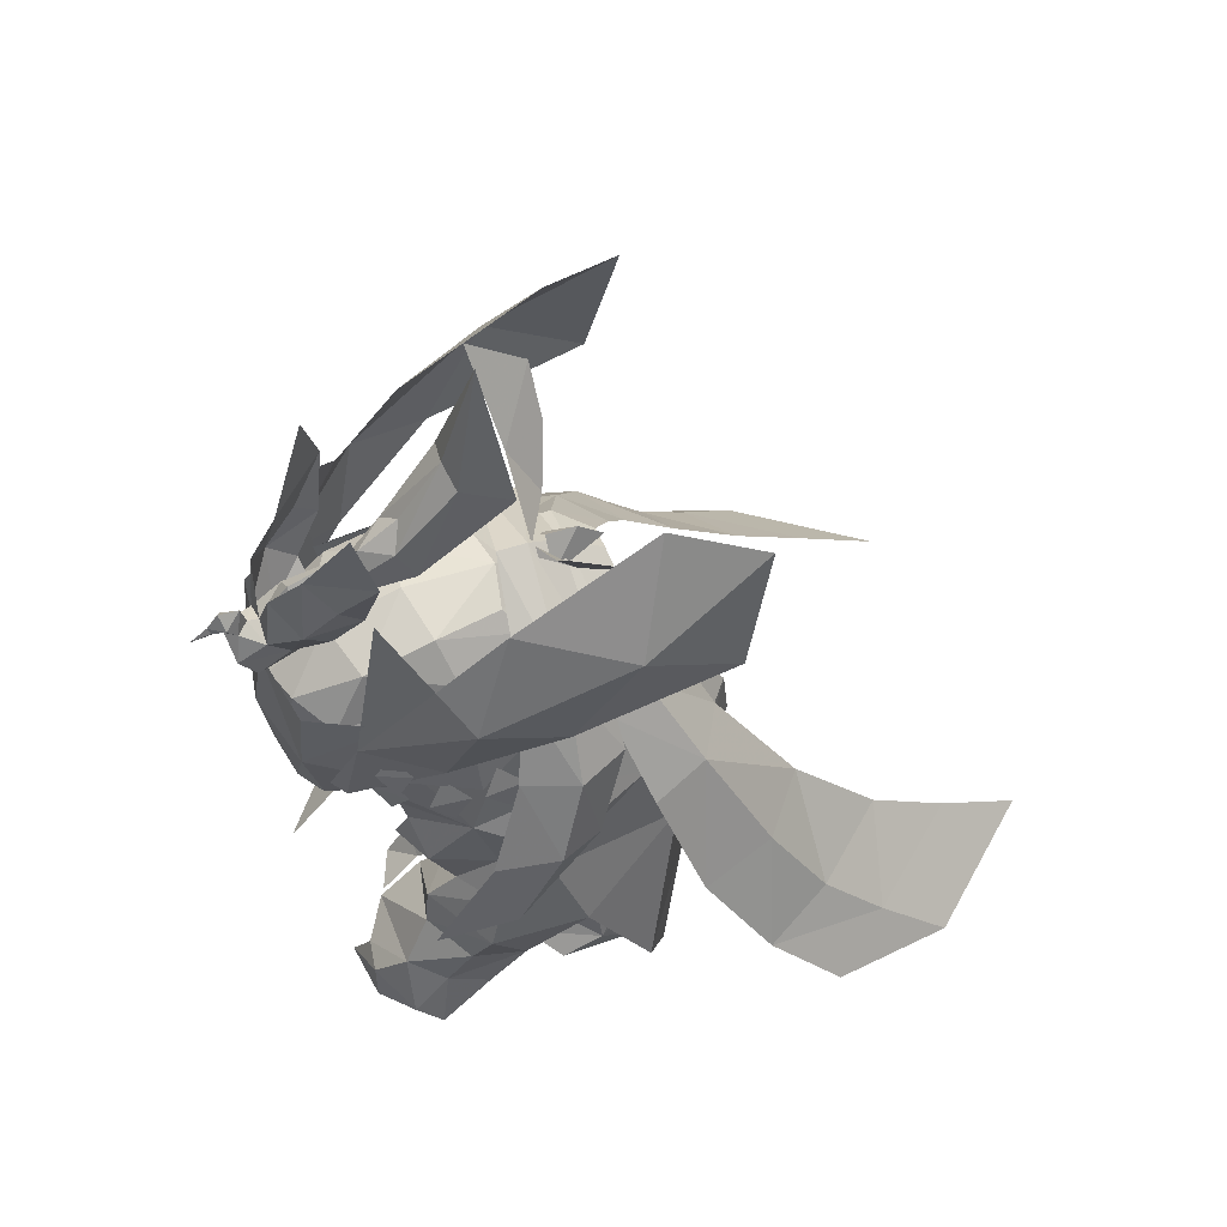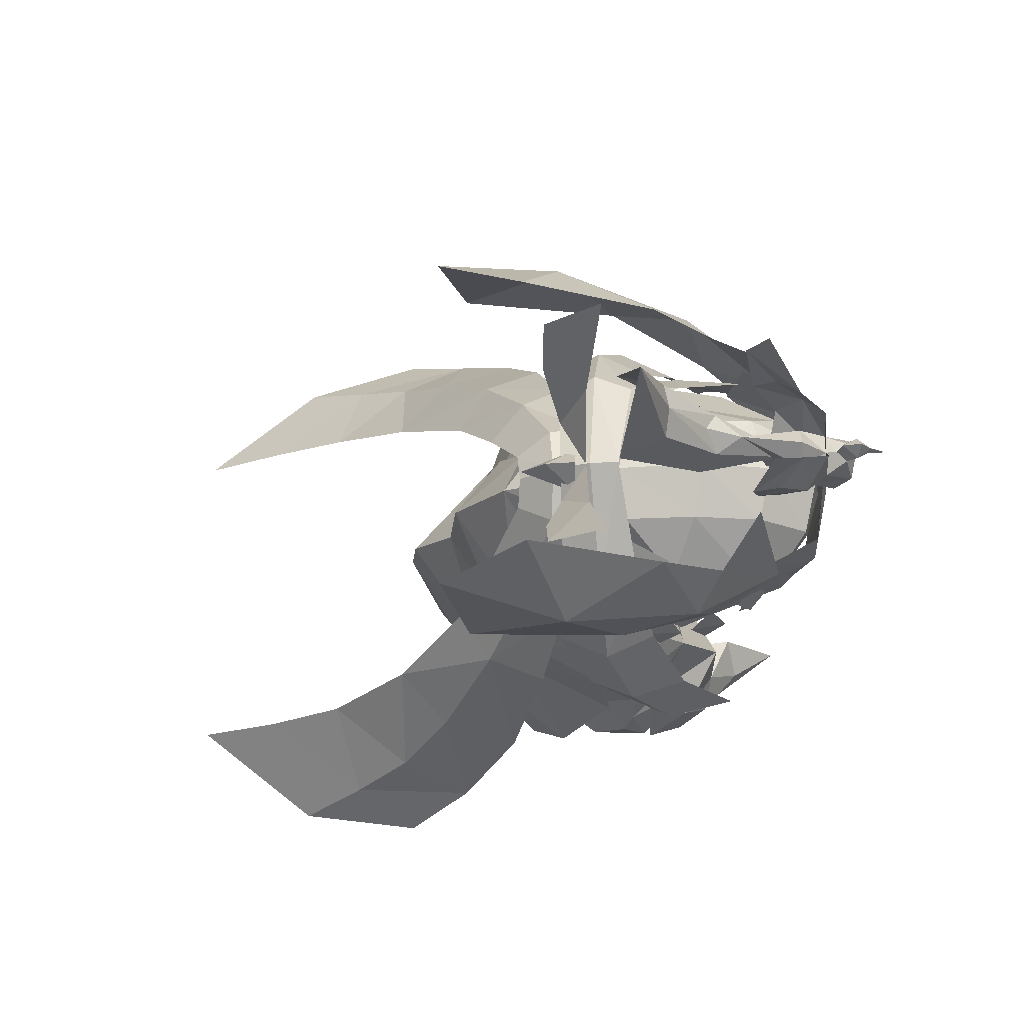
<metadata>
{"format":"obj","ext":"obj","renderer":"f3d","projection":"perspective","resolution":1024,"background":"white","views":[{"elev":57.6,"azim":64.9,"up":"+Z"},{"elev":73.1,"azim":-93.7,"up":"+Z"}]}
</metadata>
<code>
g objcommon_hair_female_3029
v 0.2391 5.385 76.76
v 0.2051 3.248 81.2
v 3.217 2.464 79.93
v 3.815 3.263 77.74
v 2.546 1.577 81.91
v 1.742 0.8527 82.95
v 2.363 -1.117 82.72
v 3.476 -0.3442 81.49
v 3.929 4.06 75.01
v 5.281 0.836 73.96
v 5.513 2.591 70.65
v 3.014 4.75 71.22
v 0.1127 6.061 71.78
v 4.763 0.0601 76.52
v 0.1728 1.899 82.81
v 4.271 0.325 79.4
v -0.1157 5.415 67.6
v 2.217 4.603 67.85
v 1.522 -1.361 83.78
v 2.363 -1.117 82.72
v 1.742 0.8527 82.95
v 1.258 0.4813 83.55
v 0.153 0.7986 83.87
v 0.03833 -1.591 84.17
v 1.258 0.4813 83.55
v 3.246 -2.859 74.76
v 1.786 -1.738 73.85
v 1.186 -2.345 72.56
v 3.197 -2.953 73.25
v 4.733 -0.7561 72.29
v 4.444 -2.197 72.69
v 4.185 -2.858 71.4
v 4.539 -1.775 71.02
v 1.167 -3.553 71.52
v 3.522 -3.748 71.98
v 2.06 -4.287 70.97
v 2.906 -4.493 70.94
v 2.939 -4.522 69.52
v 4.184 -3.872 70.3
v 1.54 -4.652 69.88
v -0.1836 -5.329 81.08
v 0.8179 -5.015 81.39
v 0.8437 -4.869 82.56
v -0.1658 -5.094 82.44
v -0.06947 -3.575 83.67
v 1.495 -3.251 83.4
v 3.176 -2.728 80.9
v 3.999 -1.686 78.79
v 5.012 0.04154 77.89
v 4.196 -1.132 76.94
v -3.079 4.184 77.62
v -2.784 3.124 79.06
v 0.2051 3.248 81.2
v -3.704 0.5504 79.04
v -3.48 0.07412 79.96
v -2.206 1.372 81.43
v -2.491 2.002 80.79
v -5.085 2.485 70.63
v -4.798 1.043 73.88
v -3.257 4.007 74.76
v -2.634 5.507 71.4
v -4.576 1.416 76.54
v -4.192 1.079 78.17
v 0.1728 1.899 82.81
v -0.1157 5.415 67.6
v -2.188 4.721 67.8
v -4.44 3.414 69.04
v -1.67 -4.664 82.29
v -1.519 -3.229 83.35
v -3.433 -0.0758 81.07
v -3.48 0.07412 79.96
v -3.381 -1.568 79.54
v -3.452 -2.213 80.88
v -1.306 0.6879 83.55
v -1.432 -1.285 83.77
v -4.192 1.079 78.17
v -4.576 1.416 76.54
v -5.174 0.05792 76.72
v -4.684 0.1716 77.99
v -5.712 -0.2402 73.4
v -5.148 -1.388 71.6
v -4.74 -2.199 72.28
v -5.139 -1.428 73.87
v -3.94 -2.822 70.57
v -3.428 -3.439 71.26
v -4.743 -0.2493 74.97
v -3.226 -2.576 74.04
v -2.873 -0.609 82.63
v -2.769 -2.622 82.55
v -2.657 -3.873 81.72
v -3.777 -2.468 72.81
v -2.378 -3.234 71.87
v -2.542 -2.461 72.33
v -0.759 2.127 82.22
v -0.7468 1.373 82.76
v 0.09119 1.596 83.32
v 0.251 2.544 82.62
v -2.116 3.986 78.87
v -1.343 3.095 80.5
v 0.4509 4.127 81.4
v 0.4997 5.64 79.26
v -2.03 4.576 77.29
v 0.469 5.859 76.73
v -2.546 5.033 74.63
v 0.68 7.044 74.88
v 1.169 2.03 82.19
v 0.7392 1.413 83.21
v 2.39 3.401 78.91
v 2.262 2.746 80.75
v 2.901 4.104 76.79
v 3.279 4.469 74.54
v 2.968 4.994 73.2
v 0.7002 7.197 73.26
v -3.552 -1.734 74.27
v -4.63 0.1596 74.93
v -5.085 0.2858 73.47
v -4.095 -2.073 73.51
v 3.491 -0.5961 73.53
v 4.246 -0.5287 72.41
v 5.224 1.258 72.36
v 4.724 1.202 74.19
v 4.943 2.3 71.1
v 4.376 3.4 69.88
v 4.314 3.462 72.68
v 5.224 1.258 72.36
v -4.42 1.512 73.71
v -4.243 2.502 71.56
v -5.192 1.454 71.89
v -5.329 0.5534 72.82
v 2.493 -4.329 80.13
v 3.862 -2.182 81.76
v 2.801 -3.992 82.45
v 2.218 -4.633 80.47
v 3.433 1.218 82.68
v 0.2191 1.645 84.29
v 0.1797 0.8293 84.38
v 2.988 0.1525 82.64
v 5.642 0.02151 78.51
v 4.955 0.8918 80.53
v 4.224 -0.4847 80.4
v 4.952 -1.57 78.01
v 4.359 2.312 80.34
v 2.978 2.308 82.34
v 3.52 2.797 86.96
v 2.642 2.852 85.65
v 1.931 1.671 85.83
v 3.518 1.213 88.3
v 0.2564 2.497 83.96
v 5.691 -1.255 76.42
v 4.893 -3.256 75.43
v 5.142 1.282 78.23
v 3.322 -3.024 80.18
v 2.903 -3.361 80.71
v 2.563 -3.764 80.19
v 2.985 -3.398 79.54
v 3.496 -2.894 81.46
v 3.027 -3.266 82
v 3.027 -3.713 81.39
v 3.432 -3.323 80.77
v 3.927 -1.612 80.15
v 3.51 -2.173 80.78
v 3.672 -2.659 80.05
v 3.891 -2.086 79.43
v 0.9036 1.753 83.12
v 1.332 1.517 82.56
v 1.125 1.845 82.35
v 0.7906 2.111 82.75
v 0.8453 1.275 83.16
v 1.123 1.206 82.88
v 0.2464 2.487 83.39
v 0.2582 2.841 83.03
v 0.225 2.038 83.45
v 1.446 2.426 84.37
v 0.248 1.54 83.91
v 0.2222 1.75 84.16
v 0.5725 -4.594 84.17
v 0.4708 -5.129 84.63
v 0.4191 -5.886 84.24
v 0.5357 -5.462 83.68
v -0.04216 -3.444 83.91
v -0.01391 -3.19 84.85
v 0.4871 -4.345 85.26
v 0.5725 -4.594 84.17
v -0.05239 -4.286 85.85
v -0.107 -5.068 84.91
v 0.4708 -5.129 84.63
v 2.122 -2.722 87.65
v 1.77 -3.145 89.41
v 0.9282 -4.178 87.24
v 1.575 -3.608 86.51
v 1.305 -4.455 85.6
v 1.23 -3.749 84.96
v 1.648 -3.03 85.98
v 0.6556 -1.825 86.53
v 0.9397 -0.2792 88.5
v 0.193 -0.352 88.78
v 0.1089 -1.481 87.11
v 0.9296 -1.414 85.79
v 1.438 0.9405 88.08
v 1.083 -5.143 79.45
v 1.951 -5.177 81.47
v -0.1876 -5.536 81.44
v -0.2072 -5.279 79.47
v 1.991 -5.012 83.38
v -0.1396 -5.224 83.41
v 4.135 -0.2474 80.29
v 3.785 -0.8722 80.9
v 4.049 -1.321 80.18
v 4.202 -0.715 79.57
v -2.774 -4.065 80.21
v -2.519 -4.395 80.55
v -2.97 -3.702 82.55
v -3.867 -1.795 81.88
v -3.07 1.544 82.79
v -2.735 0.4392 82.74
v -5.524 0.5809 78.69
v -5.014 -1.071 78.17
v -4.102 -0.0676 80.54
v -4.687 1.375 80.69
v -3.958 2.728 80.48
v -2.521 2.583 82.43
v -2.859 3.116 87.07
v -2.971 1.538 88.41
v -1.428 1.839 85.88
v -2.023 3.085 85.73
v -5.769 -0.6808 76.61
v -5.207 -2.75 75.6
v -4.909 1.785 78.4
v -3.466 -2.684 80.29
v -3.189 -3.088 79.65
v -2.785 -3.496 80.28
v -3.066 -3.062 80.81
v -3.584 -2.54 81.58
v -3.586 -2.972 80.88
v -3.201 -3.401 81.49
v -3.137 -2.957 82.1
v -3.928 -1.218 80.28
v -3.963 -1.692 79.56
v -3.782 -2.286 80.18
v -3.549 -1.82 80.89
v -0.4869 1.823 83.15
v -0.351 2.168 82.77
v -0.7235 1.938 82.38
v -0.9548 1.632 82.6
v -0.4754 1.341 83.19
v -0.7677 1.301 82.91
v -0.9183 2.545 84.41
v -0.7576 -4.527 84.19
v -0.8238 -5.394 83.7
v -0.7319 -5.829 84.26
v -0.6949 -5.071 84.64
v -0.7576 -4.527 84.19
v -0.6119 -4.29 85.28
v -0.6949 -5.071 84.64
v -1.997 -2.516 87.71
v -1.579 -3.45 86.56
v -0.9687 -4.083 87.28
v -1.631 -2.975 89.47
v -1.425 -4.318 85.65
v -1.612 -2.867 86.03
v -1.301 -3.622 85.01
v -0.486 -1.767 86.55
v -0.5493 -0.2046 88.53
v -0.7417 -1.33 85.82
v -0.9364 1.059 88.12
v -1.475 -5.015 79.5
v -2.275 -4.965 81.54
v -2.236 -4.8 83.45
v -3.993 0.1598 80.42
v -4.13 -0.2976 79.7
v -4.019 -0.9166 80.31
v -3.688 -0.4978 81.02
v 0.2637 2.693 83.75
v 0.299 3.661 82.95
v -0.4926 3.763 82.64
v -1.1 2.833 83.21
v -4.121 4.86 78.89
v -2.683 5.637 78.92
v -3.717 7.659 75.89
v -5.376 6.361 75.83
v -1.303 1.771 83.04
v -2.693 3.664 81.28
v -3.286 2.557 81.08
v 0.2163 1.774 83.66
v -6.15 4.237 75.81
v -4.81 3.278 78.75
v -1.509 4.592 81.09
v -4.181 9.935 73.47
v -4.222 12.15 71.9
v -6.605 9.399 71.81
v -6.112 7.786 73.48
v -7.171 5.848 73.15
v -4.123 14.57 70.33
v -7.087 11.25 70.16
v 1.616 2.697 83.17
v 1.086 3.684 82.61
v 4.681 4.419 78.75
v 5.979 5.793 75.64
v 4.461 7.249 75.75
v 3.33 5.336 78.82
v 1.706 1.621 82.99
v 3.692 2.207 80.96
v 3.22 3.368 81.18
v 5.204 2.777 78.59
v 6.535 3.601 75.61
v 2.129 4.41 81.03
v 5.07 9.472 73.32
v 6.775 7.14 73.27
v 7.373 8.699 71.58
v 5.28 11.67 71.74
v 7.624 5.106 72.9
v 7.982 10.49 69.91
v 5.372 14.1 70.18
v -1.26 5.981 71.85
v 4.461 3.503 68.94
v 0.1728 1.899 82.81
v 1.881 -4.208 82.08
v 0.1728 1.899 82.81
v 2.595 -2.91 77.97
v 3.999 -1.686 78.79
v 2.65 -3.113 78.98
v 1.791 -2.47 75.39
v 3.462 -2.766 77.06
v 2.264 -3.196 76.91
v 4.868 -1.37 75.81
v 5.116 -1.836 74.4
v 4.763 0.0601 76.52
v 5.281 0.836 73.96
v 1.881 -4.208 82.08
v 4.444 -2.197 72.69
v 5.116 -1.836 74.4
v 4.185 -2.858 71.4
v 3.565 -2.121 75.73
v 1.091 -2.351 72.74
v 0.1442 -2.919 71.91
v 1.161 -3.459 71.81
v 0.2026 -2.345 72.84
v 4.196 -1.132 76.94
v 4.868 -1.37 75.81
v 4.196 -1.132 76.94
v 2.166 -4.19 80.46
v 1.881 -4.208 82.08
v 1.419 -4.825 81.18
v 0.8179 -5.015 81.39
v 3.176 -2.728 80.9
v -2.823 -2.608 79.35
v -2.512 -3.772 80.89
v -2.502 -3.971 81.04
v -1.475 -4.861 81.25
v -3.452 -2.213 80.88
v -3.433 -0.0758 81.07
v -2.206 1.372 81.43
v -1.306 0.6879 83.55
v 0.1728 1.899 82.81
v -2.647 -0.9755 78.66
v -2.934 -1.978 77.98
v -3.704 0.5504 79.04
v -3.535 -0.5804 77.96
v -3.48 0.07412 79.96
v -3.453 -1.301 76.61
v -1.755 -0.8792 77.02
v -2.851 -0.4452 77.94
v -1.439 -1.882 73.14
v -2.497 -4.897 69.85
v -4.757 1.23 74.69
v -1.836 -1.316 74.65
v -2.647 -0.9755 78.66
v 4.599 -3.234 69.86
v 4.184 -3.872 70.3
v 4.599 -3.234 69.86
v -0.2412 6.382 69.97
v 0.8436 1.13 83.07
v 1.75 5.721 71.27
v -3.478 0.5924 78.68
v -4.513 0.6221 76.91
v -2.888 -0.9821 76.78
v -4.63 0.1596 74.93
v -4.513 0.6221 76.91
v -4.125 2.031 74.9
v -5.085 0.2858 73.47
v -3.864 2.595 76.31
v -3.478 0.5924 78.68
v -5.386 -0.134 72.2
v -5.329 0.5534 72.82
v -5.386 -0.134 72.2
v 4.371 2.717 74.07
v 4.724 1.202 74.19
v 3.601 1.487 75.86
v 5.089 0.1603 71.84
v 3.601 1.487 75.86
v 5.089 0.1603 71.84
v 3.55 -2.14 84.97
v 4.545 -1.555 84
v 3.889 -0.391 86.66
v 2.341 -3.038 86.68
v 5.091 5.658 87.9
v 4.084 3.369 88.82
v 5.499 2.231 86.02
v 5.432 4.886 84.2
v 5.082 0.5616 83.37
v 0.2431 2.093 84.39
v 0.8739 2.022 83.57
v 0.2836 2.933 84.28
v 0.3075 3.642 83.58
v 3.421 0.9387 81.82
v 3.544 -1.332 81.67
v 3.903 -1.312 80.32
v 2.883 -1.252 82.79
v 3.118 -3.246 82.13
v 3.261 -2.995 80.9
v 1.993 0.7578 83.19
v 0.1486 -5.934 85.24
v -0.1524 -5.945 84.82
v 0.1316 -5.673 84.91
v -0.04216 -3.444 83.91
v -0.09403 -4.197 83.05
v -0.07034 -6.235 85.08
v -0.1935 -6.783 84.87
v -0.1609 -6.143 84.9
v -0.1174 -5.477 85.52
v -0.1419 -6.002 85.63
v -0.1645 -6.316 85.22
v -0.1488 -5.307 83.1
v -0.163 -5.823 83.81
v -0.1202 -5.361 85
v -0.107 -5.068 84.91
v 0.0438 -2.533 86.35
v 0.5531 -4.942 86.45
v 0.0438 -2.533 86.35
v 0.2895 0.5813 91.8
v 0.0414 -3.859 84.83
v 1.942 -4.745 79.65
v 3.263 -2.906 80.75
v 3.098 -3.146 83.35
v -3.447 -1.789 85.09
v -3.553 -0.01814 86.79
v -4.41 -1.107 84.15
v -2.278 -2.807 86.76
v -4.104 6.119 88.05
v -4.914 2.753 86.2
v -3.301 3.739 88.94
v -4.642 5.39 84.36
v -4.754 1.054 83.54
v -0.4161 2.086 83.59
v -3.114 1.266 81.93
v -3.868 -0.9231 80.44
v -3.469 -0.9826 81.79
v -2.767 -0.9688 82.88
v -3.221 -2.928 82.24
v -3.379 -2.662 81.01
v -1.667 0.9412 83.25
v -0.4347 -5.905 85.25
v -0.4026 -5.646 84.92
v -0.2523 -6.226 85.09
v -0.6982 -4.88 86.47
v -0.1344 -3.851 84.83
v -2.284 -4.533 79.71
v -3.377 -2.574 80.86
v -3.151 -2.832 83.45
v -7.893 7.707 71.18
v 8.463 6.887 70.91
f 1 2 3
f 1 3 4
f 5 6 7
f 5 7 8
f 9 10 11
f 9 11 12
f 13 1 9
f 13 9 12
f 9 4 14
f 9 14 10
f 5 2 15
f 5 15 6
f 16 3 5
f 16 5 8
f 17 13 12
f 17 12 18
f 19 20 21
f 19 21 22
f 23 24 19
f 23 19 25
f 26 27 28
f 26 28 29
f 30 31 32
f 30 32 33
f 29 28 34
f 29 34 35
f 35 34 36
f 35 36 37
f 38 39 37
f 38 37 40
f 41 42 43
f 41 43 44
f 24 45 46
f 24 46 19
f 43 46 45
f 43 45 44
f 8 47 48
f 8 48 16
f 49 48 50
f 49 50 14
f 51 52 53
f 51 53 1
f 54 55 56
f 54 56 57
f 58 59 60
f 58 60 61
f 51 62 63
f 51 63 52
f 61 60 1
f 61 1 13
f 62 51 60
f 62 60 59
f 64 53 57
f 64 57 56
f 63 54 57
f 63 57 52
f 61 13 65
f 61 65 66
f 67 58 61
f 67 61 66
f 68 44 45
f 68 45 69
f 70 71 72
f 70 72 73
f 23 74 75
f 23 75 24
f 76 77 78
f 76 78 79
f 80 81 82
f 80 82 83
f 84 85 82
f 84 82 81
f 86 80 83
f 86 83 87
f 69 45 24
f 69 24 75
f 75 88 89
f 75 89 69
f 90 68 69
f 90 69 89
f 91 85 92
f 91 92 93
f 94 95 96
f 94 96 97
f 98 99 100
f 98 100 101
f 102 98 101
f 102 101 103
f 104 102 103
f 104 103 105
f 106 97 96
f 106 96 107
f 108 101 100
f 108 100 109
f 110 103 101
f 110 101 108
f 111 105 103
f 111 103 110
f 112 113 105
f 112 105 111
f 114 115 116
f 114 116 117
f 118 119 120
f 118 120 121
f 122 123 124
f 122 124 125
f 126 127 128
f 126 128 129
f 130 131 132
f 130 132 133
f 134 135 136
f 134 136 137
f 138 139 140
f 138 140 141
f 142 143 134
f 142 134 139
f 144 145 146
f 144 146 147
f 135 134 143
f 135 143 148
f 139 134 137
f 139 137 140
f 149 138 141
f 149 141 150
f 139 138 151
f 139 151 142
f 152 153 154
f 152 154 155
f 156 157 158
f 156 158 159
f 160 161 162
f 160 162 163
f 164 165 166
f 164 166 167
f 168 169 165
f 168 165 164
f 170 164 167
f 170 167 171
f 172 168 164
f 172 164 170
f 173 174 175
f 173 175 146
f 176 177 178
f 176 178 179
f 180 181 182
f 180 182 183
f 182 184 185
f 182 185 186
f 187 188 189
f 187 189 190
f 191 192 193
f 191 193 190
f 194 195 196
f 194 196 197
f 198 199 195
f 198 195 194
f 200 201 202
f 200 202 203
f 201 204 205
f 201 205 202
f 206 207 208
f 206 208 209
f 210 211 212
f 210 212 213
f 214 215 136
f 214 136 135
f 216 217 218
f 216 218 219
f 220 219 214
f 220 214 221
f 222 223 224
f 222 224 225
f 135 148 221
f 135 221 214
f 219 218 215
f 219 215 214
f 226 227 217
f 226 217 216
f 219 220 228
f 219 228 216
f 229 230 231
f 229 231 232
f 233 234 235
f 233 235 236
f 237 238 239
f 237 239 240
f 241 242 243
f 241 243 244
f 245 241 244
f 245 244 246
f 170 171 242
f 170 242 241
f 172 170 241
f 172 241 245
f 247 224 175
f 247 175 174
f 248 249 250
f 248 250 251
f 180 252 253
f 180 253 181
f 253 254 185
f 253 185 184
f 255 256 257
f 255 257 258
f 259 256 260
f 259 260 261
f 262 197 196
f 262 196 263
f 264 262 263
f 264 263 265
f 266 203 202
f 266 202 267
f 267 202 205
f 267 205 268
f 269 270 271
f 269 271 272
f 273 274 275
f 273 275 276
f 277 278 279
f 277 279 280
f 281 276 282
f 281 282 283
f 281 284 273
f 281 273 276
f 277 280 285
f 277 285 286
f 276 275 287
f 276 287 282
f 288 289 290
f 288 290 291
f 280 291 292
f 280 292 285
f 279 288 291
f 279 291 280
f 289 293 294
f 289 294 290
f 278 277 282
f 278 282 287
f 277 286 283
f 277 283 282
f 273 295 296
f 273 296 274
f 297 298 299
f 297 299 300
f 301 302 303
f 301 303 295
f 301 295 273
f 301 273 284
f 297 304 305
f 297 305 298
f 295 303 306
f 295 306 296
f 307 308 309
f 307 309 310
f 298 305 311
f 298 311 308
f 299 298 308
f 299 308 307
f 310 309 312
f 310 312 313
f 300 306 303
f 300 303 297
f 297 303 302
f 297 302 304
f 104 113 314
f 3 16 4
f 2 5 3
f 11 315 12
f 1 4 9
f 316 23 25
f 20 19 46
f 46 317 20
f 42 317 43
f 21 318 22
f 319 320 321
f 322 323 324
f 325 326 327
f 16 48 49
f 319 323 320
f 327 326 328
f 40 37 36
f 329 47 7
f 330 331 29
f 29 35 330
f 35 37 39
f 330 35 332
f 35 39 332
f 322 27 333
f 334 335 336
f 334 337 335
f 320 323 338
f 338 323 333
f 26 339 333
f 43 317 46
f 325 327 340
f 322 333 323
f 338 333 339
f 320 341 321
f 342 343 341
f 342 344 343
f 345 342 341
f 47 8 7
f 319 324 323
f 320 345 341
f 26 331 339
f 16 49 4
f 49 14 4
f 52 57 53
f 51 1 60
f 23 316 74
f 72 346 73
f 347 73 346
f 90 348 349
f 350 89 88
f 351 350 88
f 352 353 354
f 88 75 353
f 347 348 73
f 90 89 350
f 355 72 71
f 355 356 72
f 356 346 72
f 357 358 359
f 76 79 357
f 360 361 362
f 363 87 93
f 85 364 92
f 84 364 85
f 79 358 357
f 78 360 79
f 78 86 360
f 87 360 86
f 82 91 83
f 82 85 91
f 365 78 77
f 87 366 360
f 360 366 361
f 362 358 360
f 349 41 68
f 360 358 79
f 90 349 68
f 358 362 359
f 362 367 359
f 32 368 33
f 32 369 368
f 322 337 27
f 337 334 27
f 90 73 348
f 347 349 348
f 41 44 68
f 352 351 353
f 352 71 351
f 351 88 353
f 365 86 78
f 363 366 87
f 87 91 93
f 326 31 30
f 326 30 328
f 331 26 29
f 39 38 370
f 91 87 83
f 27 26 333
f 315 18 12
f 97 100 94
f 371 314 113
f 105 113 104
f 96 372 107
f 97 106 100
f 113 373 371
f 113 112 373
f 100 99 94
f 106 109 100
f 374 375 376
f 377 378 379
f 379 126 377
f 377 126 380
f 126 129 380
f 381 378 382
f 116 383 117
f 116 384 383
f 375 115 114
f 375 114 376
f 378 381 379
f 129 128 385
f 124 386 125
f 387 386 388
f 120 119 389
f 390 118 121
f 125 391 122
f 386 387 125
f 392 393 394
f 395 132 392
f 396 397 398
f 398 399 396
f 398 400 399
f 132 393 392
f 398 397 394
f 400 393 131
f 400 398 393
f 131 393 132
f 393 398 394
f 145 173 146
f 151 138 149
f 401 402 403
f 402 404 403
f 405 406 407
f 408 409 406
f 409 410 406
f 405 408 406
f 410 407 406
f 405 411 408
f 412 413 414
f 415 176 416
f 417 418 419
f 420 421 412
f 412 421 422
f 422 418 417
f 423 416 179
f 424 423 179
f 420 412 414
f 425 420 414
f 424 179 178
f 426 425 177
f 184 182 427
f 182 181 427
f 183 182 186
f 413 424 178
f 412 419 413
f 413 178 414
f 419 412 417
f 417 412 422
f 425 414 177
f 414 178 177
f 176 179 416
f 415 192 176
f 177 428 426
f 193 187 190
f 189 191 190
f 192 191 176
f 189 428 191
f 177 191 428
f 191 177 176
f 197 429 194
f 199 430 195
f 430 196 195
f 429 431 194
f 431 198 194
f 432 433 201
f 434 204 201
f 433 434 201
f 200 432 201
f 435 436 437
f 438 435 212
f 439 440 441
f 440 439 442
f 440 442 443
f 212 435 437
f 440 436 441
f 443 213 437
f 443 437 440
f 213 212 437
f 437 436 440
f 225 224 247
f 228 226 216
f 401 403 444
f 444 403 404
f 445 446 447
f 448 447 449
f 449 447 450
f 445 447 448
f 450 447 446
f 445 448 451
f 452 453 413
f 415 416 248
f 454 419 418
f 420 452 421
f 452 422 421
f 422 454 418
f 423 249 416
f 424 249 423
f 420 453 452
f 425 453 420
f 424 250 249
f 426 251 425
f 184 427 253
f 253 427 181
f 252 254 253
f 413 250 424
f 452 413 419
f 413 453 250
f 419 454 452
f 454 422 452
f 425 251 453
f 453 251 250
f 248 416 249
f 415 248 261
f 251 426 455
f 260 256 255
f 257 256 259
f 261 248 259
f 257 259 455
f 251 455 259
f 259 248 251
f 197 262 429
f 265 263 430
f 430 263 196
f 429 262 456
f 456 262 264
f 457 267 458
f 459 267 268
f 458 267 459
f 266 267 457
f 291 290 292
f 290 460 292
f 290 294 460
f 308 311 309
f 309 311 461
f 309 461 312

</code>
